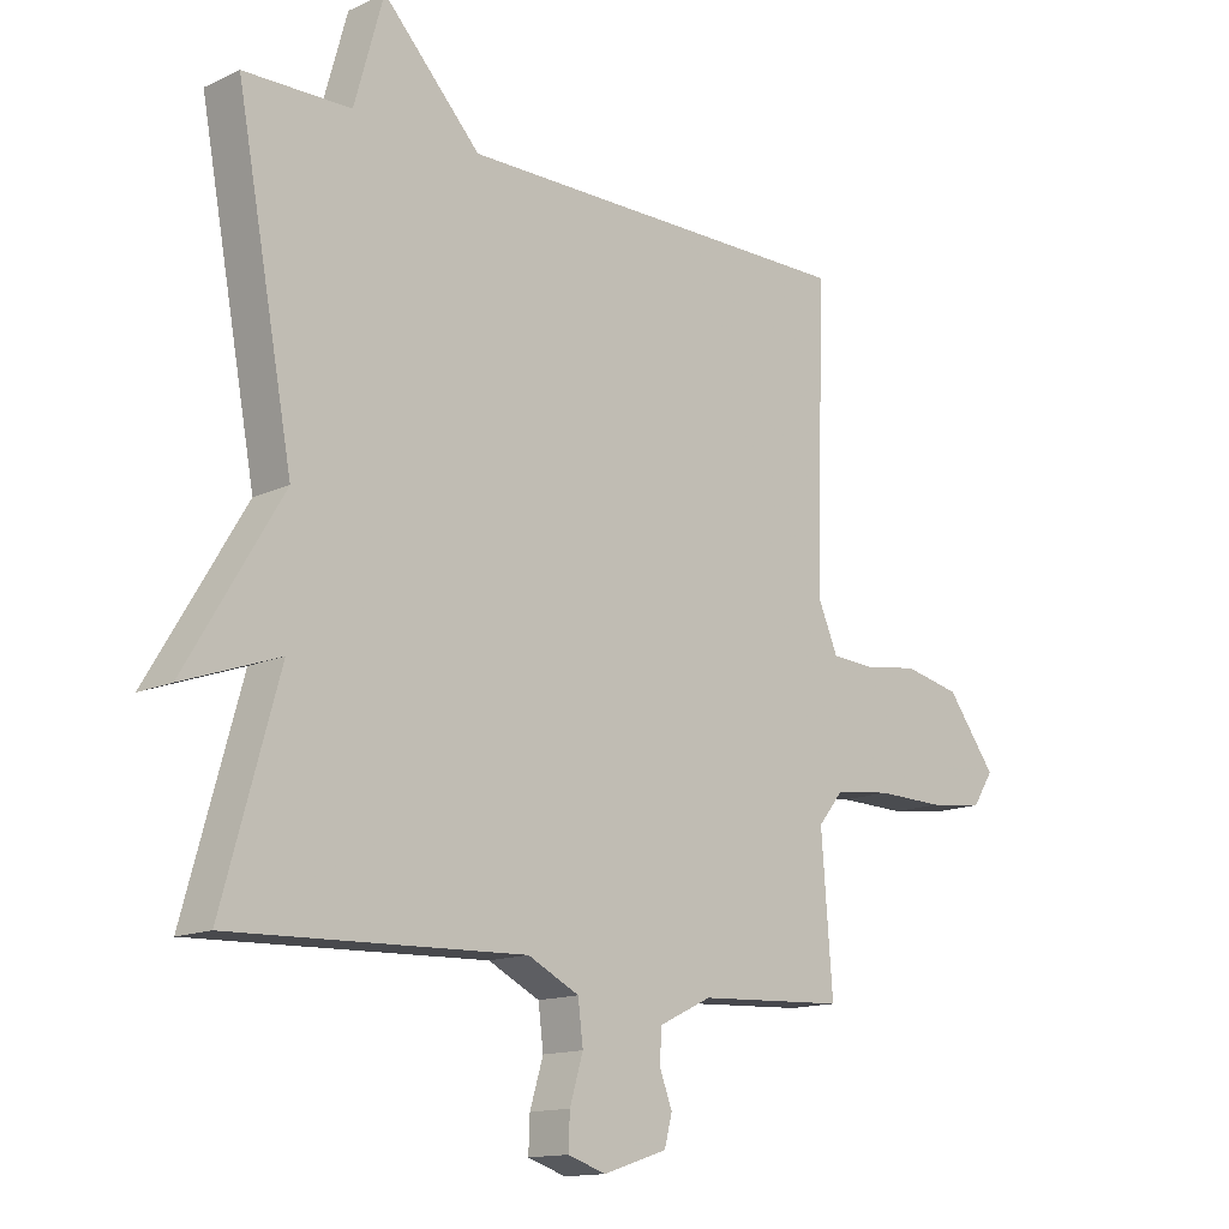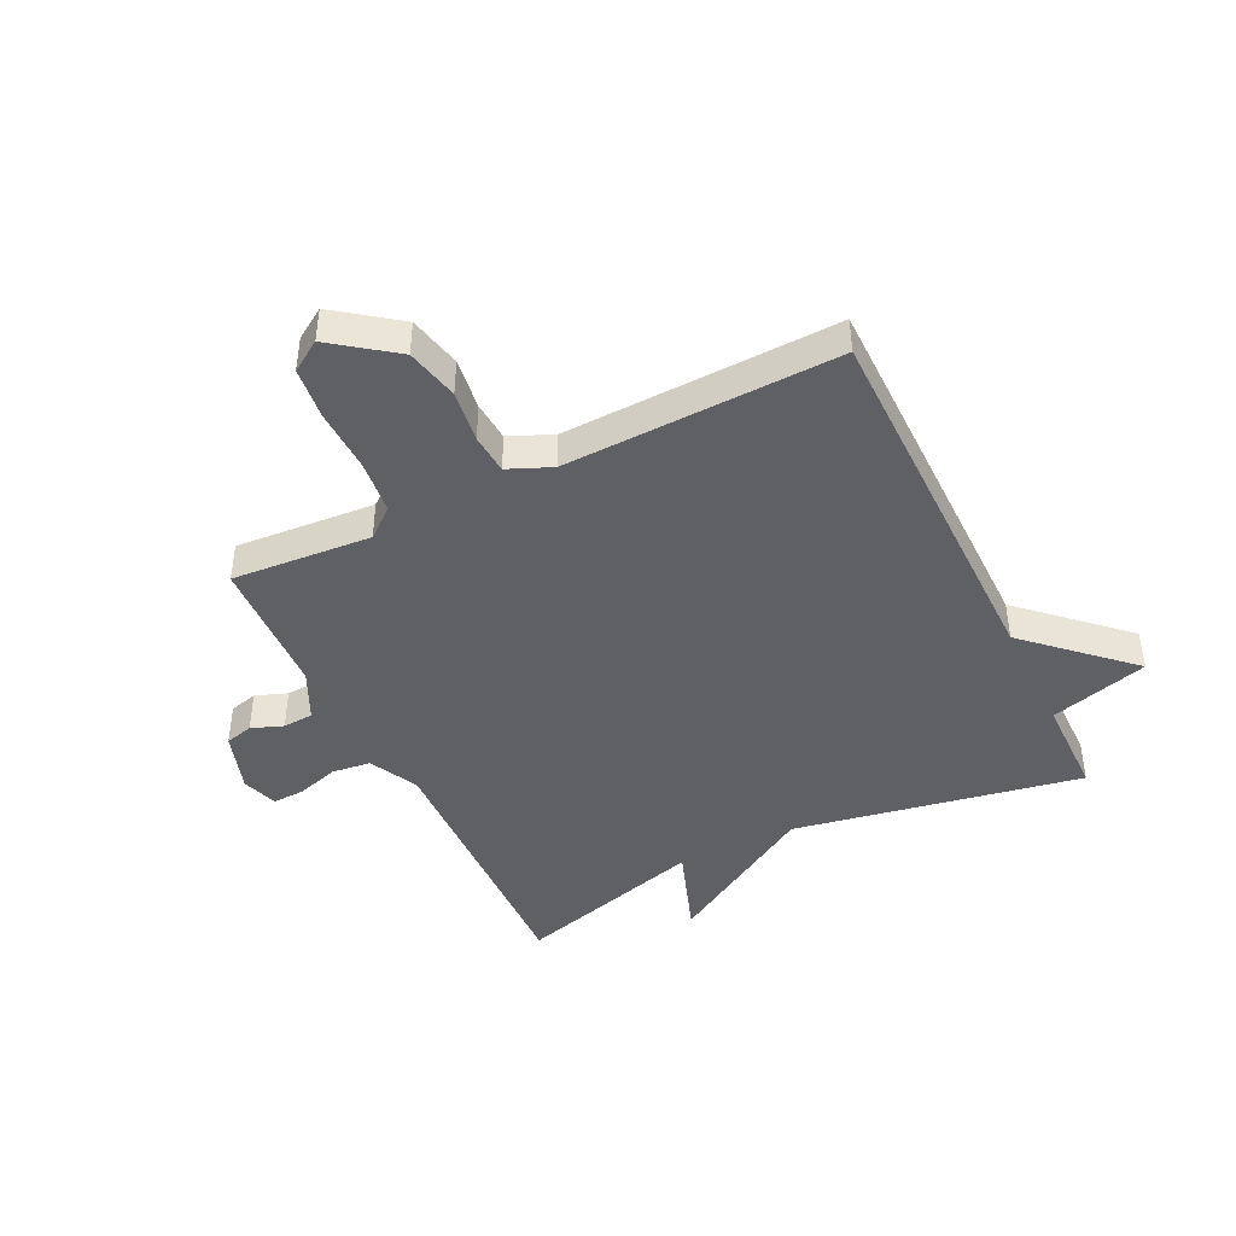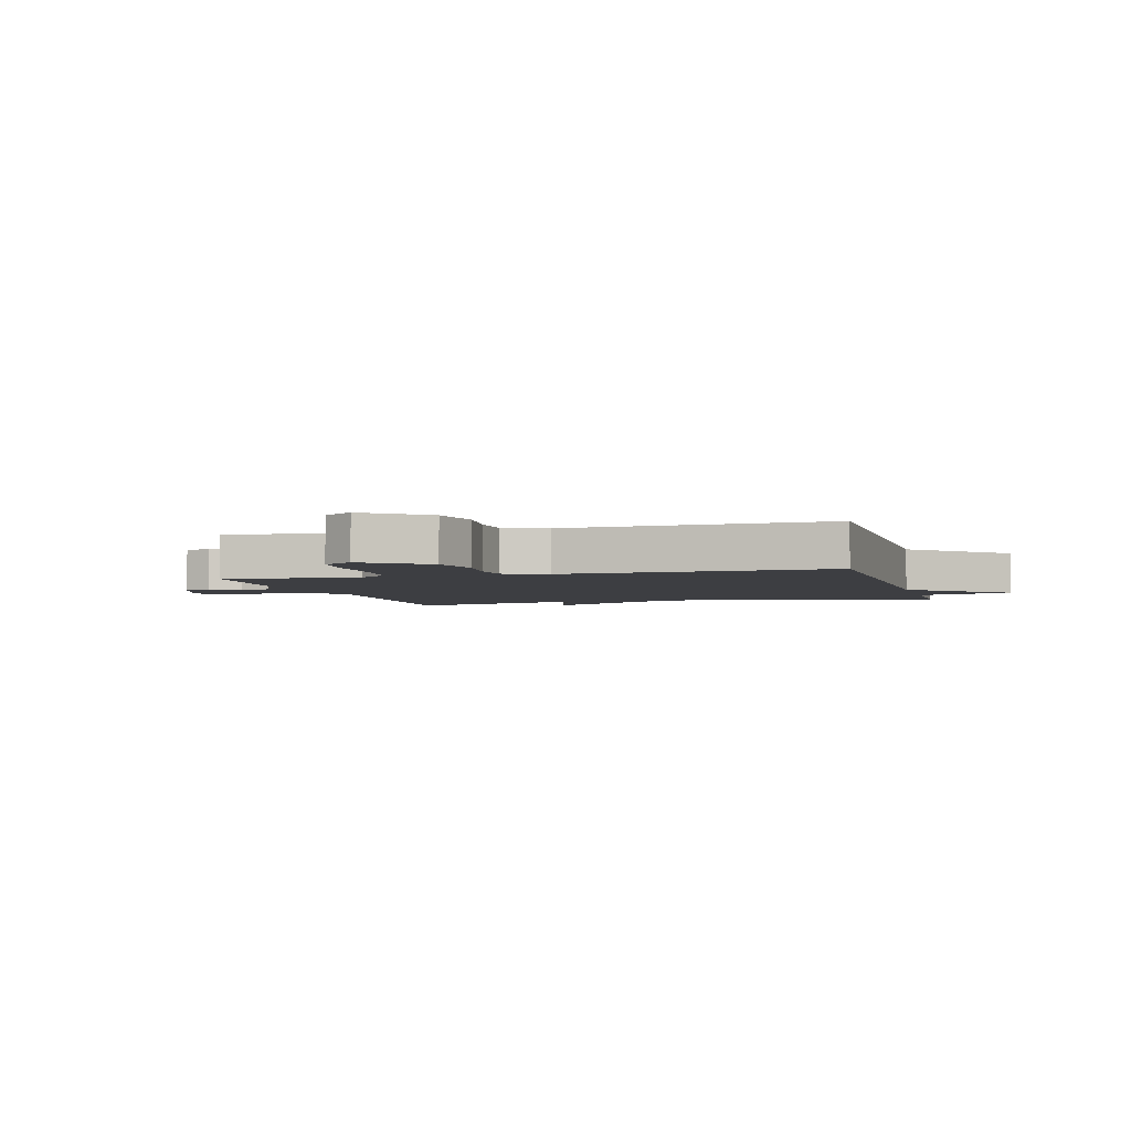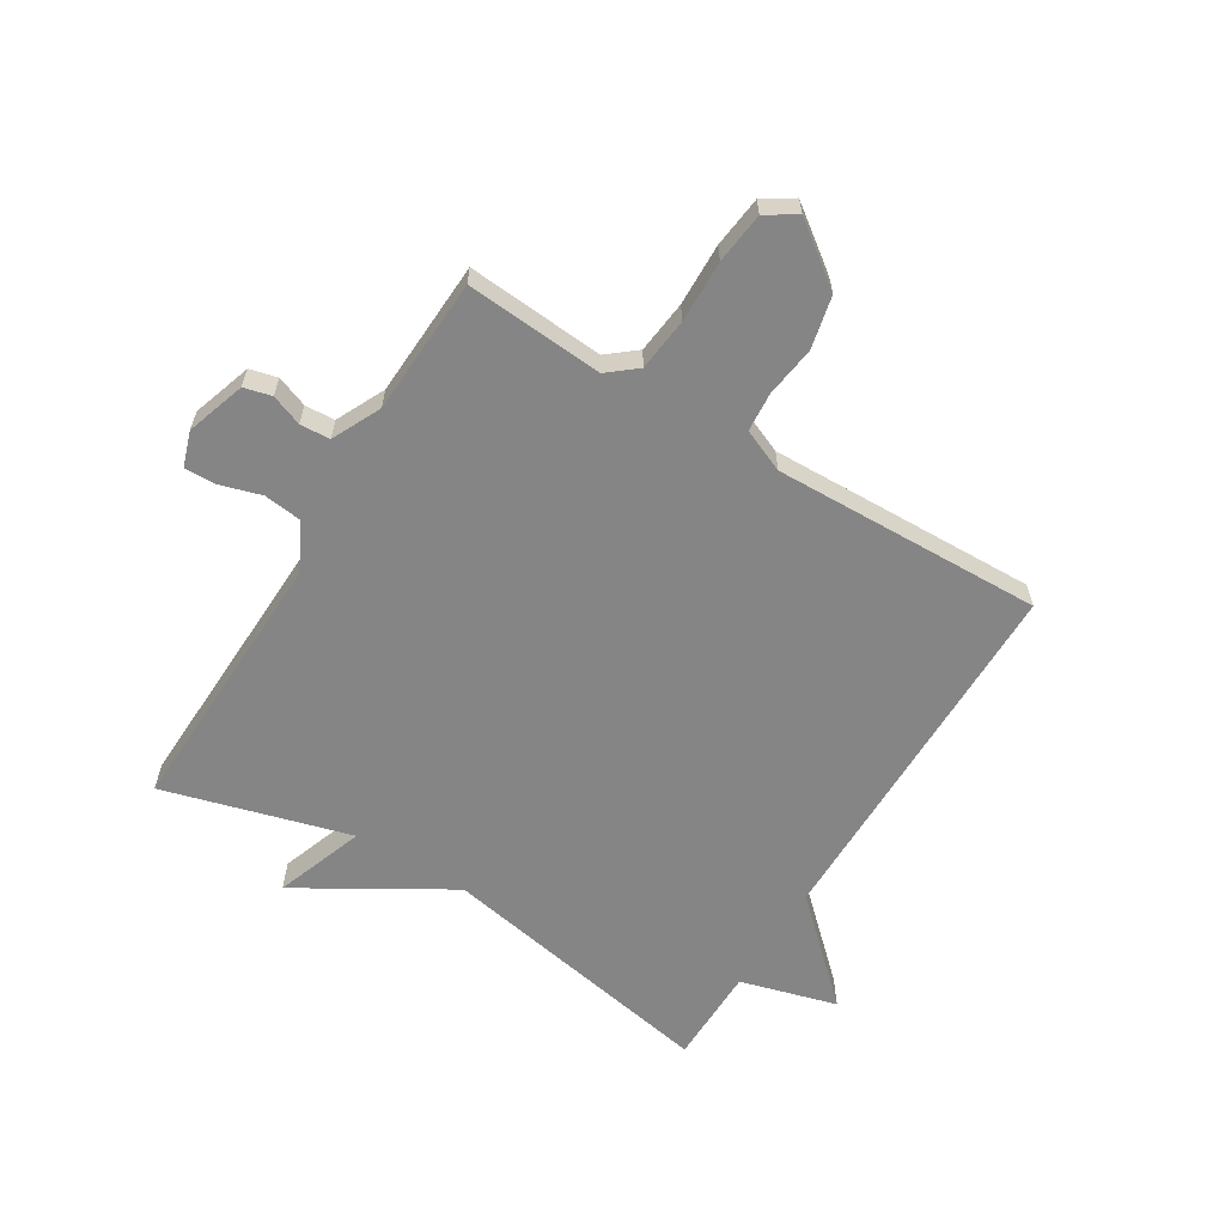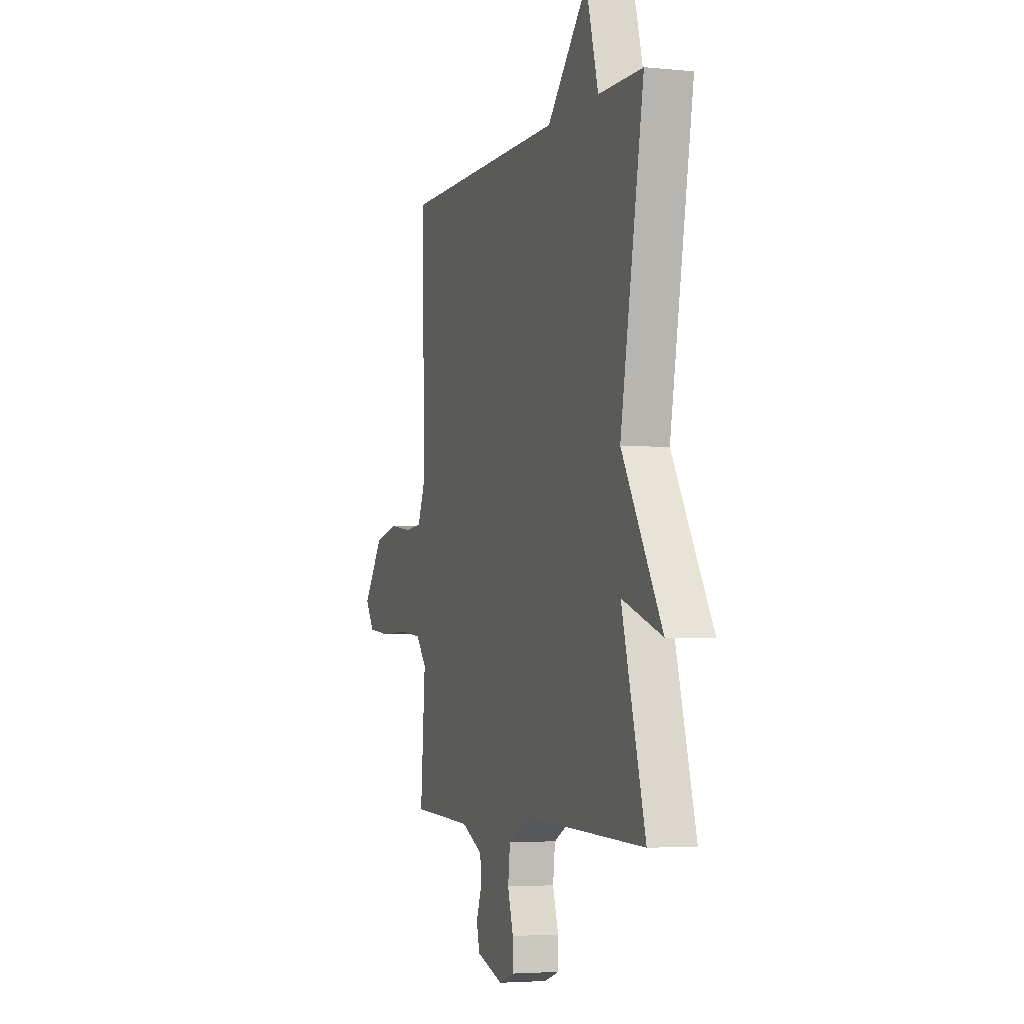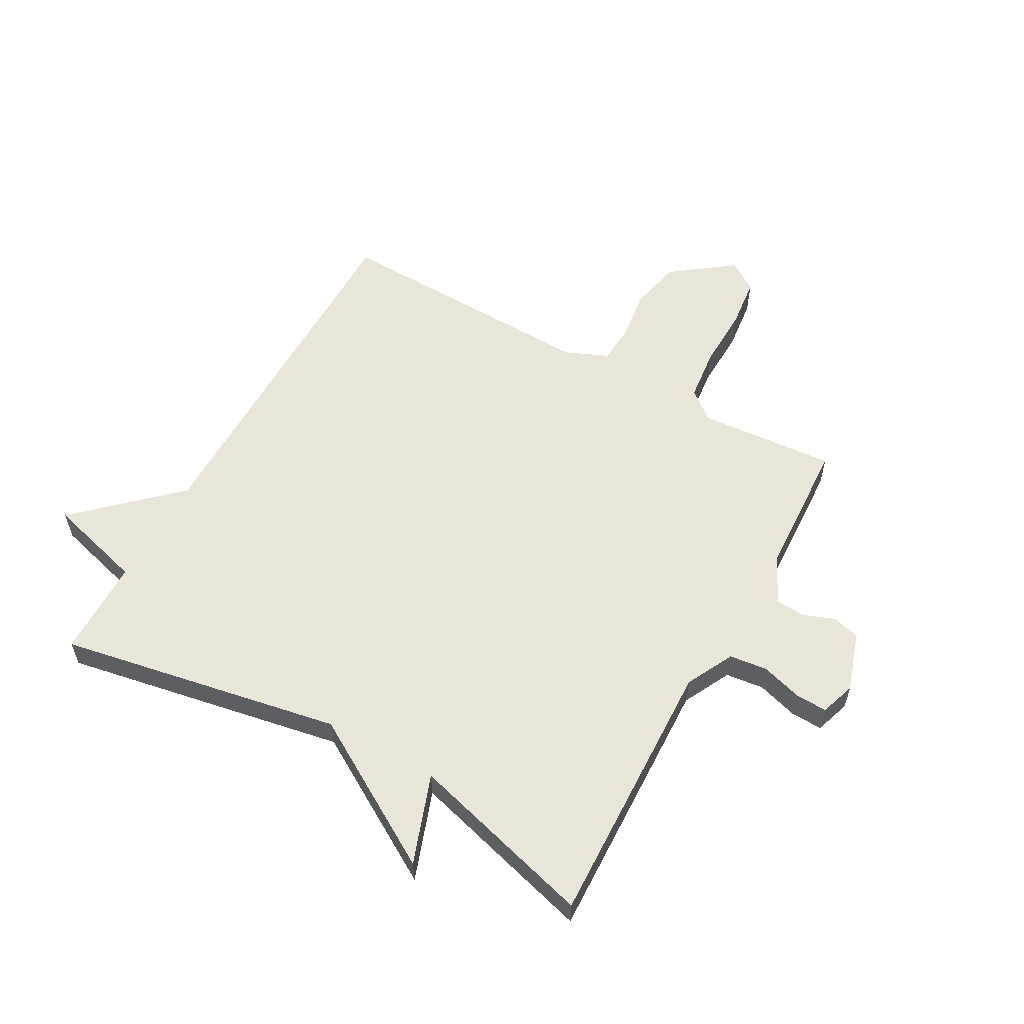
<metadata>
{"format":"obj","ext":"obj","renderer":"f3d","projection":"perspective","resolution":1024,"background":"white","views":[{"elev":-13.8,"azim":135.9,"up":"+Z"},{"elev":-43.9,"azim":-63.9,"up":"+Y"},{"elev":-3.5,"azim":-74.3,"up":"+Y"},{"elev":-61.7,"azim":-121.5,"up":"+Y"},{"elev":-3.8,"azim":71.4,"up":"+Z"},{"elev":57.8,"azim":119.1,"up":"+Y"}]}
</metadata>
<code>
v -0.5 0.07 -0.5
v -0.482 0.07 -0.266
v -0.522 0.07 -0.217
v -0.612 0.07 -0.207
v -0.718 0.07 -0.21
v -0.805 0.07 -0.2
v -0.838 0.07 -0.149
v -0.761 0.07 -0.045
v -0.672 0.07 -0.025
v -0.585 0.07 -0.037
v -0.518 0.07 -0.032
v -0.487 0.07 0.041
v -0.5 0.07 0.5
v 0.132 0.07 0.502
v 0.286 0.07 0.667
v 0.332 0.07 0.502
v 0.5 0.07 0.5
v 0.411 0.07 0.018
v 0.563 0.07 -0.236
v 0.411 0.07 -0.182
v 0.5 0.07 -0.5
v 0.038 0.07 -0.485
v -0.043 0.07 -0.526
v -0.051 0.07 -0.591
v -0.03 0.07 -0.661
v -0.028 0.07 -0.715
v -0.088 0.07 -0.735
v -0.189 0.07 -0.702
v -0.201 0.07 -0.655
v -0.181 0.07 -0.602
v -0.184 0.07 -0.551
v -0.267 0.07 -0.511
v -0.5 0 -0.5
v -0.482 0 -0.266
v -0.522 0 -0.217
v -0.612 0 -0.207
v -0.718 0 -0.21
v -0.805 0 -0.2
v -0.838 0 -0.149
v -0.761 0 -0.045
v -0.672 0 -0.025
v -0.585 0 -0.037
v -0.518 0 -0.032
v -0.487 0 0.041
v -0.5 0 0.5
v 0.132 0 0.502
v 0.286 0 0.667
v 0.332 0 0.502
v 0.5 0 0.5
v 0.411 0 0.018
v 0.563 0 -0.236
v 0.411 0 -0.182
v 0.5 0 -0.5
v 0.038 0 -0.485
v -0.043 0 -0.526
v -0.051 0 -0.591
v -0.03 0 -0.661
v -0.028 0 -0.715
v -0.088 0 -0.735
v -0.189 0 -0.702
v -0.201 0 -0.655
v -0.181 0 -0.602
v -0.184 0 -0.551
v -0.267 0 -0.511
f 28 29 30
f 27 28 30
f 26 27 30
f 25 26 30
f 24 25 30
f 23 24 30 31
f 22 23 31 32
f 20 21 22
f 18 19 20
f 32 1 2
f 22 32 2
f 20 22 2
f 18 20 2
f 14 15 16
f 16 17 18
f 14 16 18
f 13 14 18
f 12 13 18
f 8 9 10
f 7 8 10
f 6 7 10
f 5 6 10
f 4 5 10
f 3 4 10 11
f 11 12 18
f 3 11 18
f 2 3 18
f 62 61 60
f 62 60 59
f 62 59 58
f 62 58 57
f 62 57 56
f 63 62 56 55
f 64 63 55 54
f 54 53 52
f 52 51 50
f 34 33 64
f 34 64 54
f 34 54 52
f 34 52 50
f 48 47 46
f 50 49 48
f 50 48 46
f 50 46 45
f 50 45 44
f 42 41 40
f 42 40 39
f 42 39 38
f 42 38 37
f 42 37 36
f 43 42 36 35
f 50 44 43
f 50 43 35
f 50 35 34
f 1 33 34 2
f 2 34 35 3
f 3 35 36 4
f 4 36 37 5
f 5 37 38 6
f 6 38 39 7
f 7 39 40 8
f 8 40 41 9
f 9 41 42 10
f 10 42 43 11
f 11 43 44 12
f 12 44 45 13
f 13 45 46 14
f 14 46 47 15
f 15 47 48 16
f 16 48 49 17
f 17 49 50 18
f 18 50 51 19
f 19 51 52 20
f 20 52 53 21
f 21 53 54 22
f 22 54 55 23
f 23 55 56 24
f 24 56 57 25
f 25 57 58 26
f 26 58 59 27
f 27 59 60 28
f 28 60 61 29
f 29 61 62 30
f 30 62 63 31
f 31 63 64 32
f 32 64 33 1

</code>
